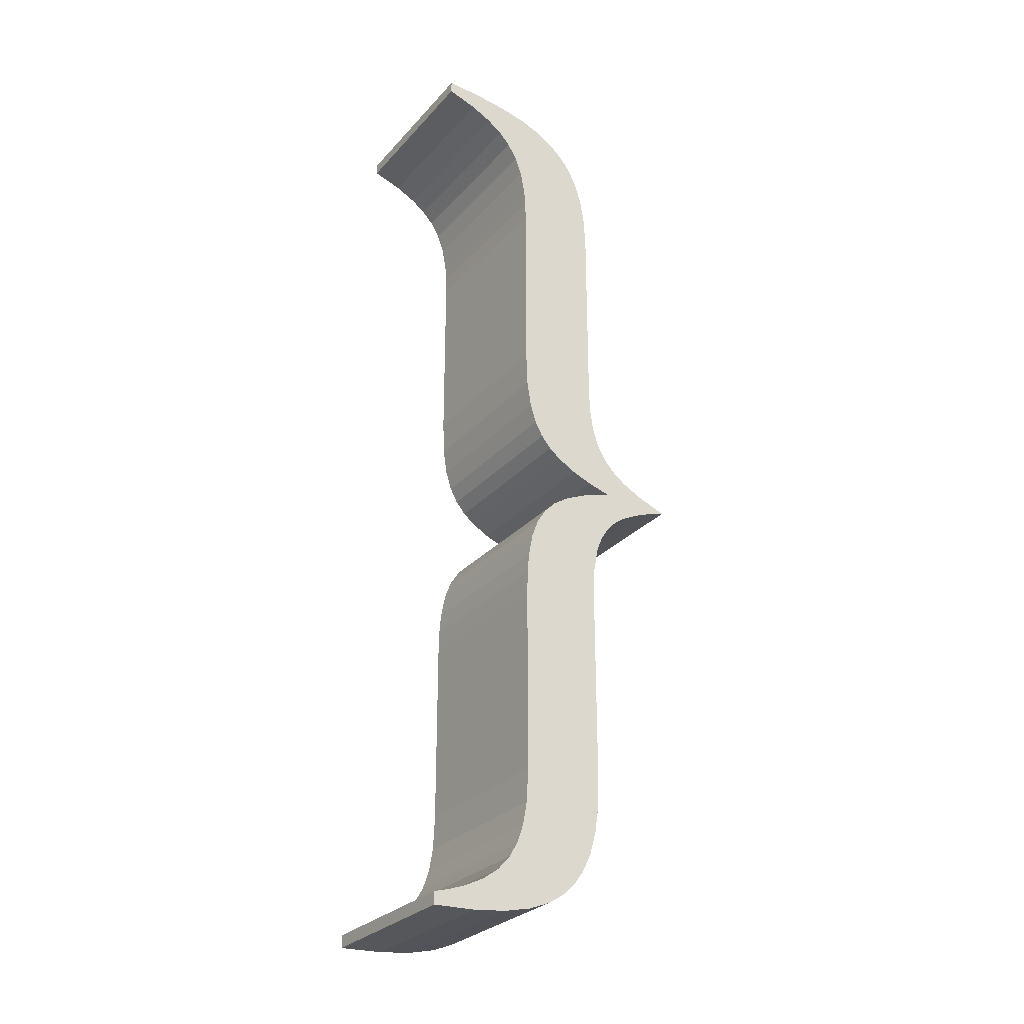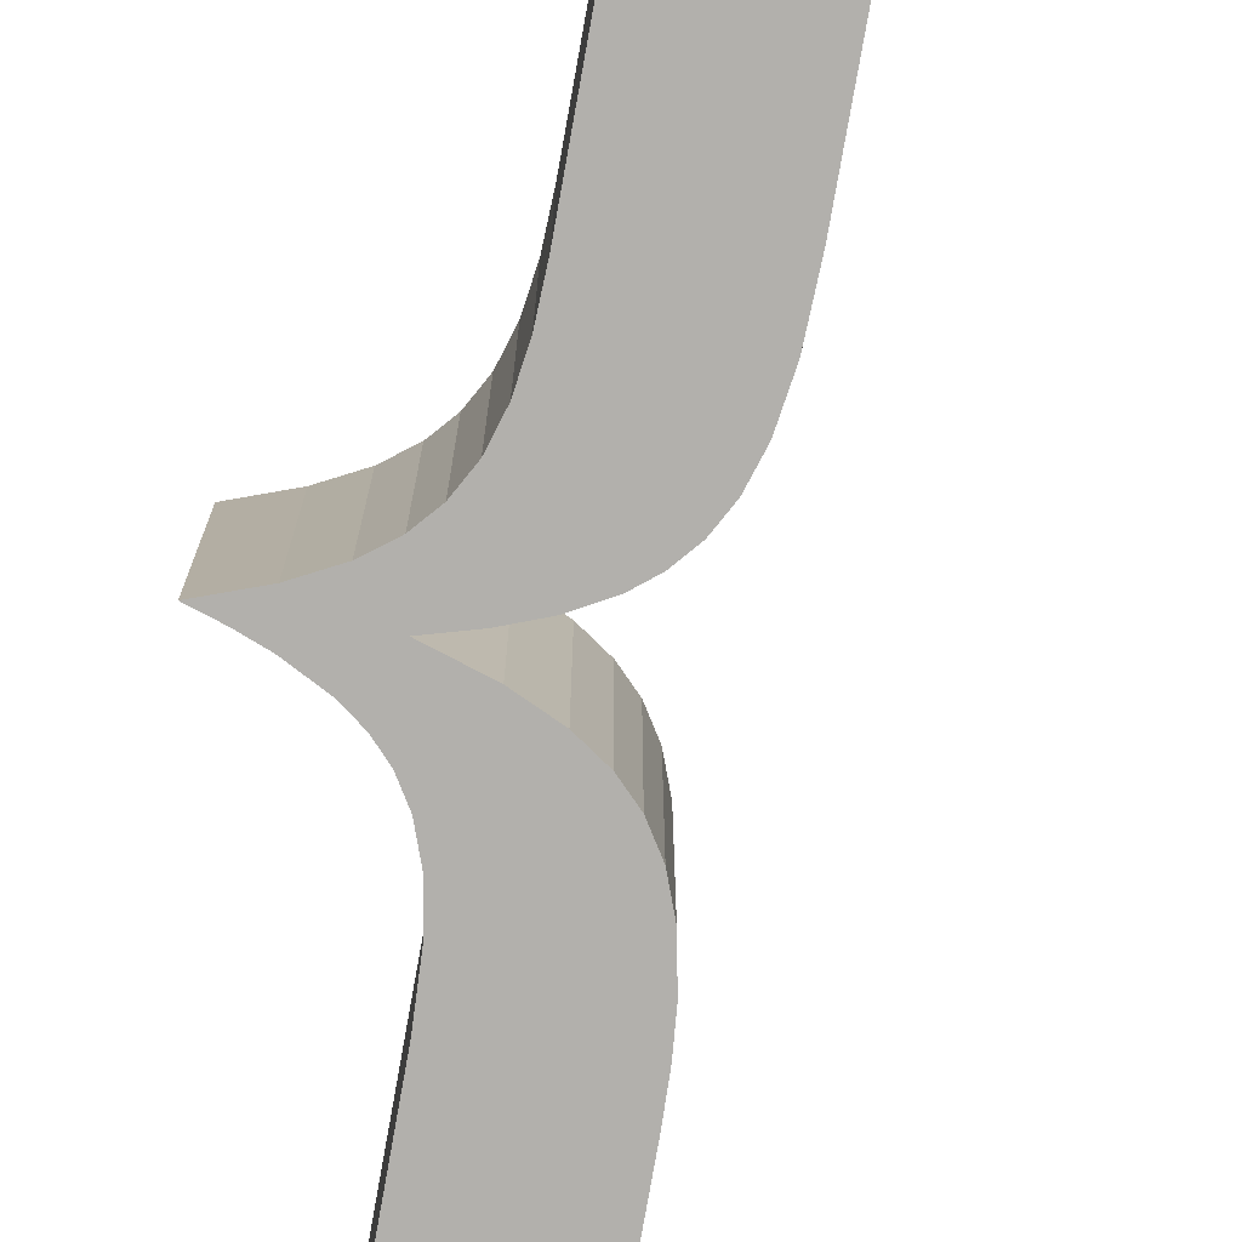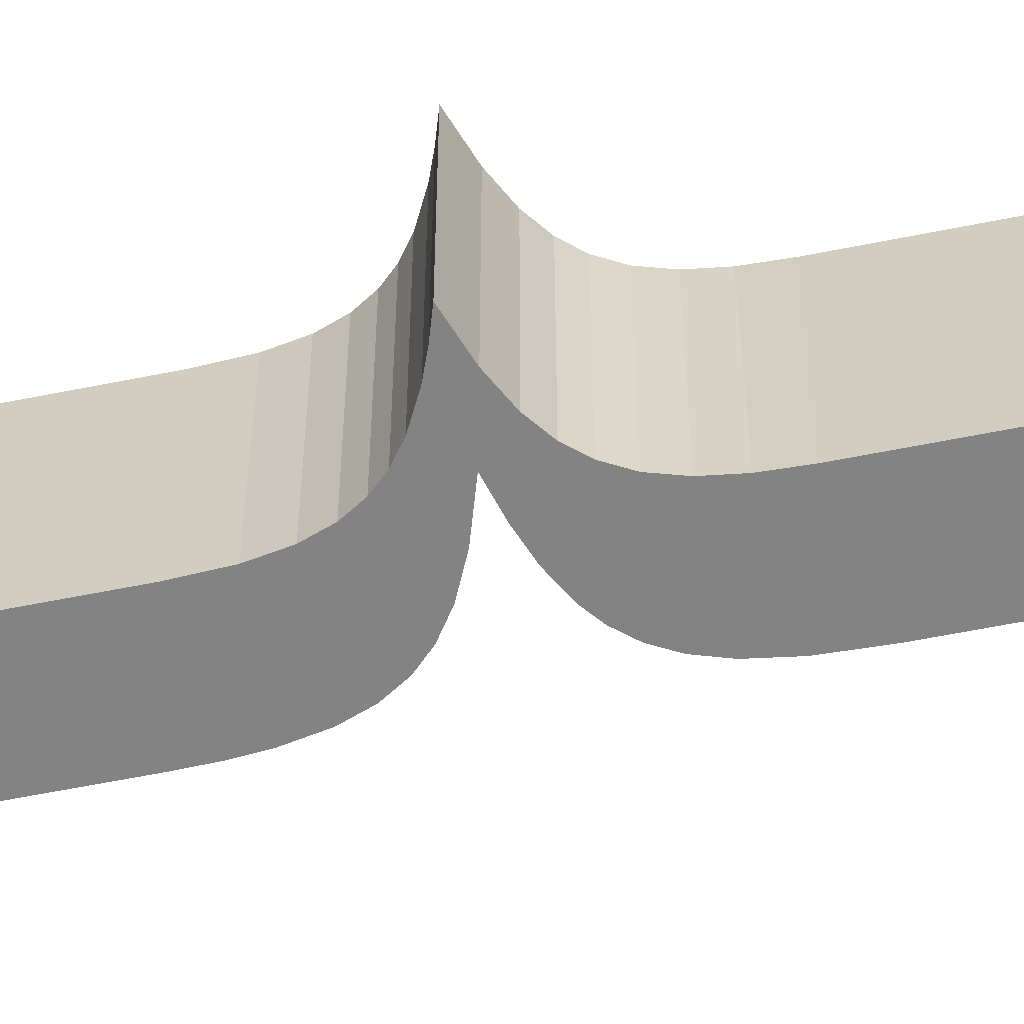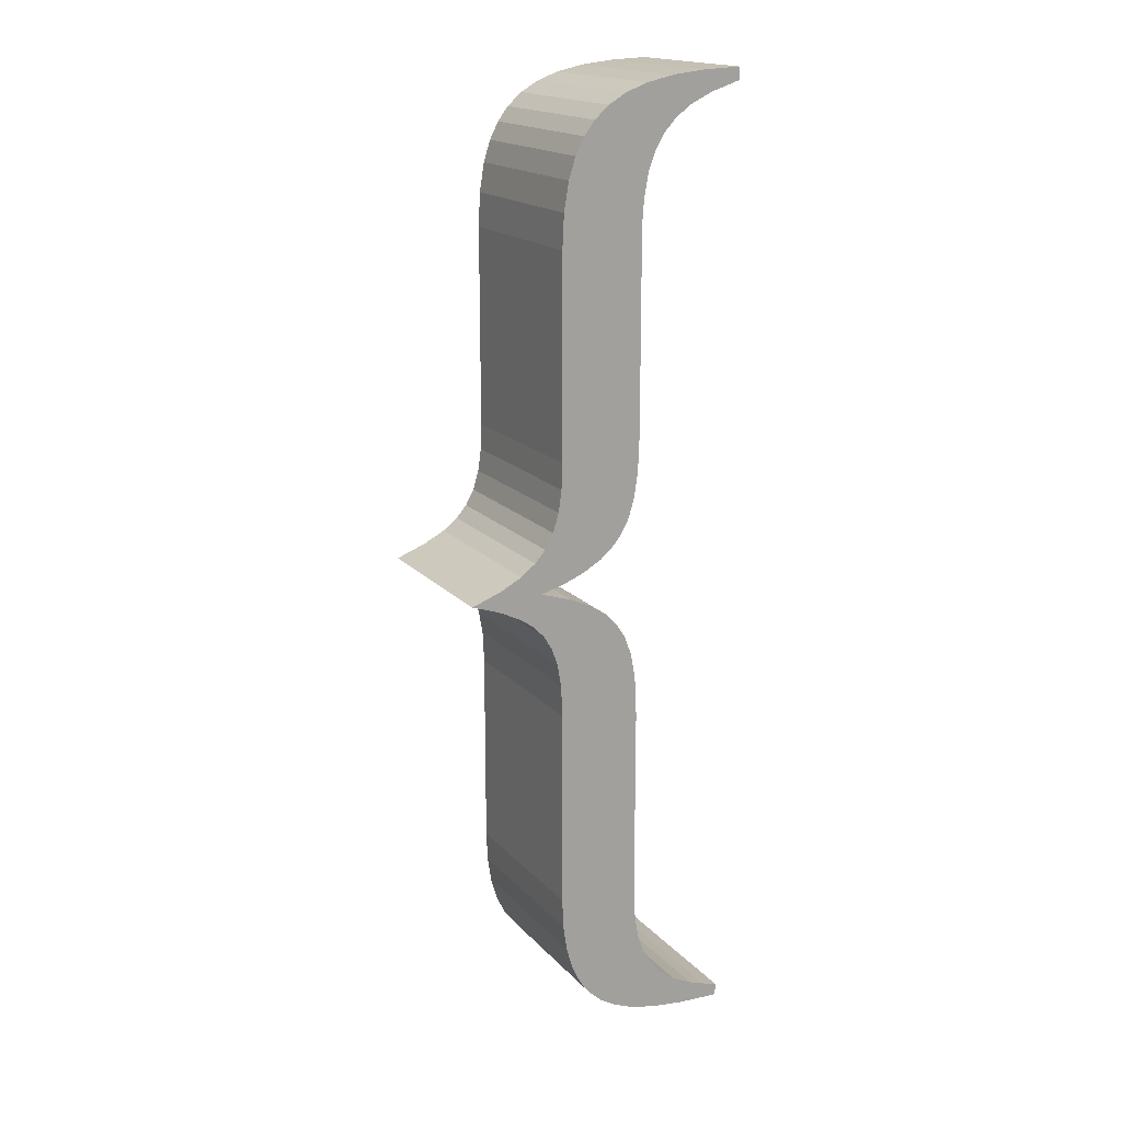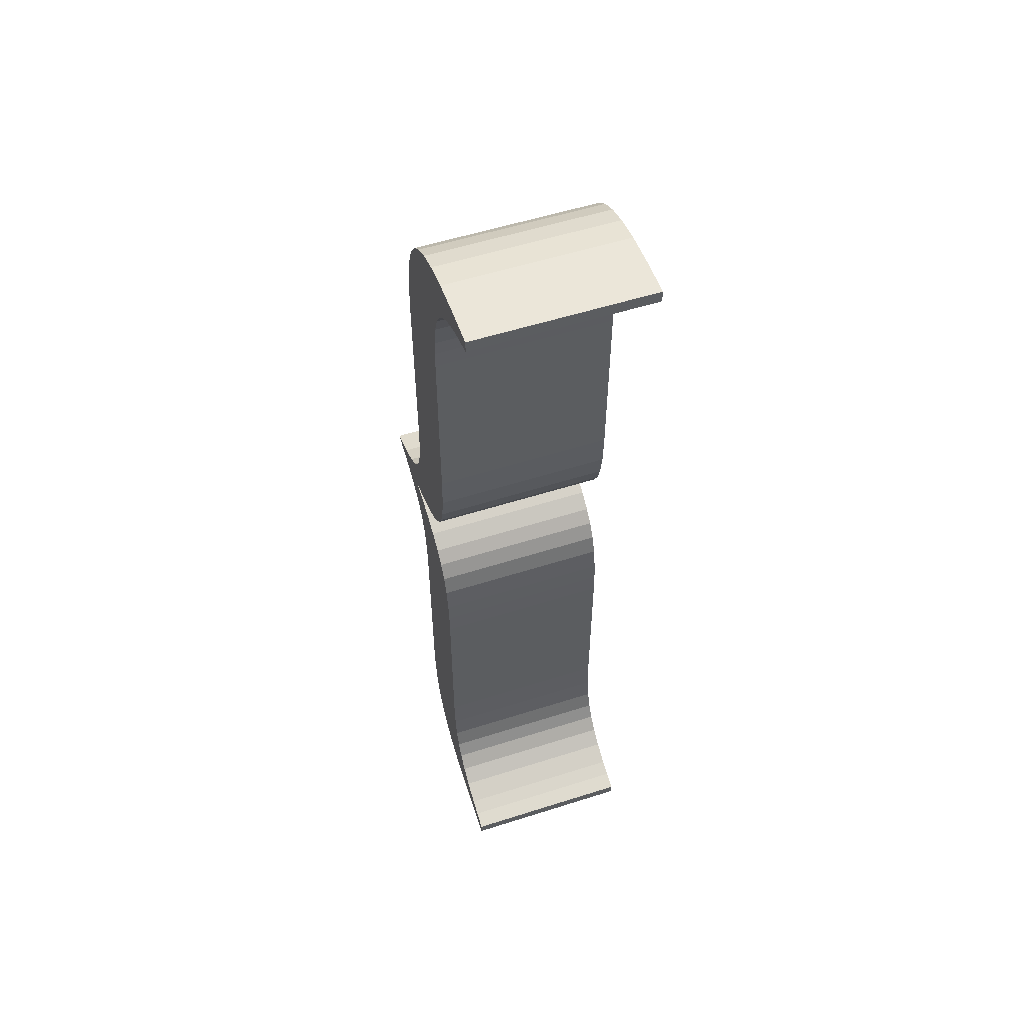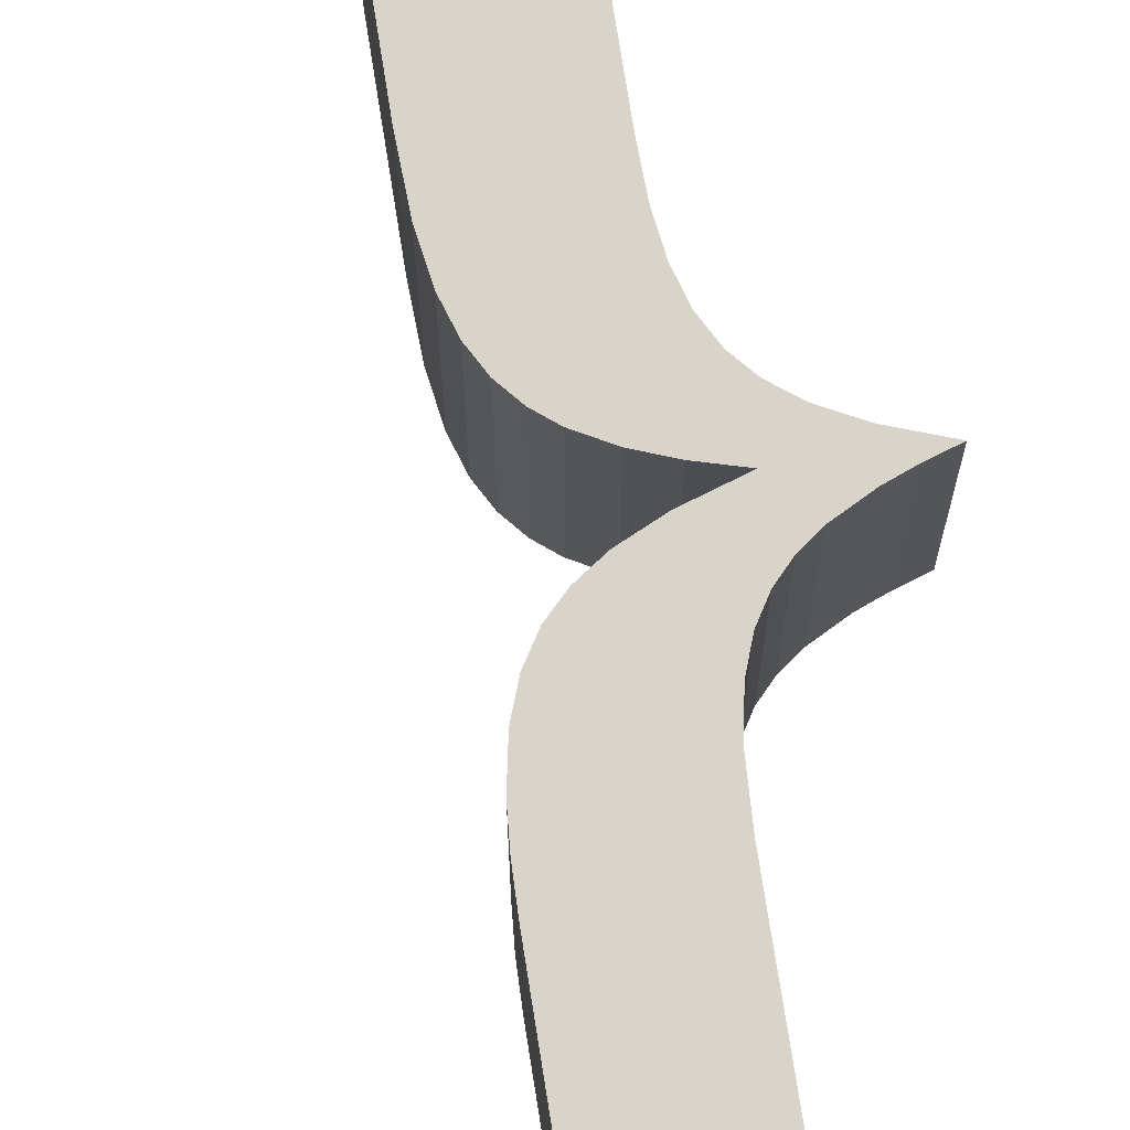
<metadata>
{"format":"obj","ext":"obj","renderer":"f3d","projection":"perspective","resolution":1024,"background":"white","views":[{"elev":-28.6,"azim":-33.0,"up":"+Y"},{"elev":-78.8,"azim":169.9,"up":"+Z"},{"elev":-61.0,"azim":101.6,"up":"+Z"},{"elev":17.5,"azim":152.1,"up":"+Y"},{"elev":55.6,"azim":-108.5,"up":"+Y"},{"elev":75.2,"azim":-9.0,"up":"+Z"}]}
</metadata>
<code>
v 0.3325 1.741 0.4
v 0.3325 1.741 0
v 0.3325 1.712 0
v 0.3325 1.712 0.4
v 0.4007 1.691 0
v 0.4007 1.691 0.4
v 0.4505 1.667 0.4
v 0.4505 1.667 0
v 0.4856 1.642 0.4
v 0.4856 1.642 0
v 0.5122 1.613 0.4
v 0.5122 1.613 0
v 0.5345 1.577 0.4
v 0.5345 1.577 0
v 0.5505 1.533 0.4
v 0.5505 1.533 0
v 0.5609 1.478 0.4
v 0.5609 1.478 0
v 0.564 1.439 0.4
v 0.564 1.439 0
v 0.565 1.397 0.4
v 0.565 1.397 0
v 0.565 0.9675 0
v 0.565 0.9675 0.4
v 0.5683 0.8852 0
v 0.5683 0.8852 0.4
v 0.5777 0.8244 0.4
v 0.5777 0.8244 0
v 0.5919 0.7803 0.4
v 0.5919 0.7803 0
v 0.6106 0.7464 0.4
v 0.6106 0.7464 0
v 0.6342 0.7187 0.4
v 0.6342 0.7187 0
v 0.6607 0.6974 0.4
v 0.6607 0.6974 0
v 0.7044 0.6734 0.4
v 0.7044 0.6734 0
v 0.7509 0.6557 0.4
v 0.7509 0.6557 0
v 0.8058 0.64 0.4
v 0.8058 0.64 0
v 0.7338 0.6172 0
v 0.7338 0.6172 0.4
v 0.682 0.5935 0.4
v 0.6454 0.5686 0.4
v 0.682 0.5935 0
v 0.6454 0.5686 0
v 0.6186 0.5416 0.4
v 0.6186 0.5416 0
v 0.5966 0.5068 0.4
v 0.5966 0.5068 0
v 0.5807 0.4643 0.4
v 0.5807 0.4643 0
v 0.5702 0.4093 0.4
v 0.5702 0.4093 0
v 0.5662 0.3624 0.4
v 0.5662 0.3624 0
v 0.565 0.3092 0.4
v 0.565 0.3092 0
v 0.565 -0.1208 0
v 0.565 -0.1208 0.4
v 0.5611 -0.1989 0
v 0.5611 -0.1989 0.4
v 0.5516 -0.2522 0.4
v 0.5516 -0.2522 0
v 0.5367 -0.2954 0.4
v 0.5367 -0.2954 0
v 0.517 -0.33 0.4
v 0.517 -0.33 0
v 0.4889 -0.3616 0.4
v 0.4889 -0.3616 0
v 0.4527 -0.3884 0.4
v 0.4527 -0.3884 0
v 0.4052 -0.4121 0.4
v 0.4052 -0.4121 0
v 0.3709 -0.4246 0.4
v 0.3709 -0.4246 0
v 0.3325 -0.4358 0.4
v 0.3325 -0.4358 0
v 0.3325 -0.4642 0.4
v 0.3325 -0.4642 0
v 0.4294 -0.4596 0.4
v 0.4294 -0.4596 0
v 0.5065 -0.4501 0.4
v 0.5065 -0.4501 0
v 0.5687 -0.4351 0.4
v 0.5687 -0.4351 0
v 0.6158 -0.416 0.4
v 0.6158 -0.416 0
v 0.6529 -0.3928 0.4
v 0.6529 -0.3928 0
v 0.6827 -0.3653 0.4
v 0.6827 -0.3653 0
v 0.7069 -0.3327 0.4
v 0.7069 -0.3327 0
v 0.7281 -0.2891 0.4
v 0.7281 -0.2891 0
v 0.7435 -0.2355 0.4
v 0.7521 -0.1765 0.4
v 0.7435 -0.2355 0
v 0.7521 -0.1765 0
v 0.755 -0.1083 0.4
v 0.755 -0.1083 0
v 0.755 0.3475 0.4
v 0.755 0.3475 0
v 0.7583 0.4194 0
v 0.7583 0.4194 0.4
v 0.7676 0.4724 0.4
v 0.7676 0.4724 0
v 0.7819 0.5116 0.4
v 0.7819 0.5116 0
v 0.8009 0.5422 0.4
v 0.8009 0.5422 0
v 0.8234 0.566 0.4
v 0.8234 0.566 0
v 0.8513 0.5866 0.4
v 0.8513 0.5866 0
v 0.8979 0.6105 0.4
v 0.8979 0.6105 0
v 0.9328 0.624 0.4
v 0.9328 0.624 0
v 0.9725 0.6367 0.4
v 0.9725 0.6367 0
v 0.9039 0.6617 0
v 0.9039 0.6617 0.4
v 0.8552 0.6869 0.4
v 0.8552 0.6869 0
v 0.8213 0.7126 0.4
v 0.8213 0.7126 0
v 0.7969 0.7404 0.4
v 0.7969 0.7404 0
v 0.7775 0.7758 0.4
v 0.7775 0.7758 0
v 0.7643 0.8193 0.4
v 0.7643 0.8193 0
v 0.7572 0.8697 0.4
v 0.7572 0.8697 0
v 0.755 0.9292 0.4
v 0.755 0.9292 0
v 0.755 1.383 0.4
v 0.755 1.383 0
v 0.7513 1.459 0.4
v 0.7403 1.525 0.4
v 0.7513 1.459 0
v 0.7403 1.525 0
v 0.7247 1.573 0.4
v 0.7247 1.573 0
v 0.7046 1.612 0.4
v 0.68 1.644 0.4
v 0.7046 1.612 0
v 0.68 1.644 0
v 0.647 1.673 0.4
v 0.647 1.673 0
v 0.6067 1.697 0.4
v 0.6067 1.697 0
v 0.5569 1.715 0.4
v 0.5569 1.715 0
v 0.4936 1.729 0.4
v 0.4936 1.729 0
v 0.4176 1.737 0.4
v 0.4176 1.737 0
f 1 2 3
f 4 1 3
f 4 3 5
f 6 4 5
f 7 6 8
f 6 5 8
f 9 7 10
f 7 8 10
f 11 9 12
f 13 11 12
f 9 10 12
f 13 12 14
f 15 13 16
f 13 14 16
f 17 15 18
f 15 16 18
f 19 17 20
f 17 18 20
f 21 19 22
f 19 20 22
f 21 22 23
f 24 21 23
f 24 23 25
f 26 24 25
f 27 26 25
f 27 25 28
f 29 27 30
f 27 28 30
f 31 29 32
f 29 30 32
f 33 31 34
f 35 33 34
f 31 32 34
f 35 34 36
f 37 35 38
f 35 36 38
f 39 37 40
f 37 38 40
f 41 39 42
f 39 40 42
f 41 42 43
f 44 41 43
f 45 44 43
f 46 45 47
f 45 43 47
f 46 47 48
f 49 46 50
f 46 48 50
f 51 49 52
f 49 50 52
f 53 51 54
f 51 52 54
f 55 53 56
f 53 54 56
f 57 55 58
f 55 56 58
f 59 57 60
f 57 58 60
f 59 60 61
f 62 59 61
f 62 61 63
f 64 62 63
f 65 64 66
f 64 63 66
f 67 65 68
f 65 66 68
f 69 67 70
f 67 68 70
f 71 69 72
f 69 70 72
f 73 71 74
f 71 72 74
f 75 73 76
f 73 74 76
f 77 75 78
f 75 76 78
f 79 77 80
f 77 78 80
f 81 79 80
f 81 80 82
f 83 81 82
f 83 82 84
f 85 83 86
f 83 84 86
f 87 85 88
f 85 86 88
f 89 87 90
f 87 88 90
f 91 89 92
f 89 90 92
f 93 91 94
f 91 92 94
f 95 93 96
f 93 94 96
f 97 95 98
f 99 97 98
f 95 96 98
f 100 99 101
f 99 98 101
f 100 101 102
f 103 100 104
f 100 102 104
f 103 104 105
f 105 104 106
f 105 106 107
f 108 105 107
f 109 108 110
f 108 107 110
f 111 109 112
f 109 110 112
f 113 111 114
f 111 112 114
f 115 113 116
f 113 114 116
f 117 115 118
f 115 116 118
f 119 117 120
f 117 118 120
f 121 119 122
f 119 120 122
f 123 121 124
f 121 122 124
f 123 124 125
f 126 123 125
f 127 126 128
f 126 125 128
f 129 127 130
f 127 128 130
f 131 129 132
f 129 130 132
f 133 131 134
f 131 132 134
f 135 133 136
f 133 134 136
f 137 135 138
f 135 136 138
f 139 137 140
f 137 138 140
f 139 140 141
f 141 140 142
f 143 141 142
f 144 143 145
f 143 142 145
f 144 145 146
f 147 144 148
f 149 147 148
f 144 146 148
f 150 149 151
f 149 148 151
f 150 151 152
f 153 150 154
f 150 152 154
f 155 153 156
f 153 154 156
f 157 155 158
f 155 156 158
f 159 157 160
f 157 158 160
f 161 159 162
f 159 160 162
f 1 161 2
f 161 162 2
f 22 142 23
f 22 145 142
f 125 122 120
f 125 124 122
f 20 145 22
f 58 106 60
f 18 145 20
f 128 125 120
f 18 146 145
f 18 148 146
f 42 128 120
f 16 148 18
f 42 118 116
f 42 120 118
f 16 151 148
f 16 152 151
f 56 106 58
f 56 107 106
f 14 152 16
f 43 114 112
f 14 154 152
f 43 116 114
f 43 42 116
f 54 107 56
f 156 154 14
f 72 88 86
f 12 156 14
f 130 128 42
f 70 88 72
f 40 130 42
f 70 90 88
f 52 107 54
f 52 110 107
f 158 12 10
f 158 156 12
f 74 72 86
f 47 43 112
f 74 86 84
f 50 110 52
f 160 10 8
f 160 158 10
f 68 92 90
f 48 112 110
f 68 94 92
f 48 47 112
f 48 110 50
f 68 90 70
f 76 74 84
f 162 8 5
f 132 130 40
f 162 160 8
f 66 96 94
f 66 98 96
f 38 132 40
f 3 162 5
f 66 94 68
f 2 162 3
f 134 132 38
f 78 76 84
f 78 84 82
f 36 134 38
f 80 78 82
f 63 101 98
f 63 102 101
f 34 136 134
f 34 134 36
f 63 98 66
f 61 102 63
f 61 104 102
f 32 136 34
f 30 136 32
f 28 138 136
f 28 136 30
f 25 140 138
f 25 138 28
f 23 140 25
f 142 140 23
f 60 104 61
f 60 106 104
f 24 141 21
f 141 143 21
f 119 121 126
f 121 123 126
f 21 143 19
f 59 105 57
f 19 143 17
f 119 126 127
f 143 144 17
f 144 147 17
f 119 127 41
f 17 147 15
f 115 117 41
f 117 119 41
f 147 149 15
f 149 150 15
f 57 105 55
f 105 108 55
f 15 150 13
f 111 113 44
f 150 153 13
f 113 115 44
f 115 41 44
f 55 108 53
f 13 153 155
f 85 87 71
f 13 155 11
f 41 127 129
f 71 87 69
f 41 129 39
f 87 89 69
f 53 108 51
f 108 109 51
f 9 11 157
f 11 155 157
f 85 71 73
f 111 44 45
f 83 85 73
f 51 109 49
f 7 9 159
f 9 157 159
f 89 91 67
f 109 111 46
f 91 93 67
f 111 45 46
f 49 109 46
f 69 89 67
f 83 73 75
f 6 7 161
f 39 129 131
f 7 159 161
f 93 95 65
f 95 97 65
f 39 131 37
f 6 161 4
f 67 93 65
f 4 161 1
f 37 131 133
f 83 75 77
f 81 83 77
f 37 133 35
f 81 77 79
f 97 99 64
f 99 100 64
f 133 135 33
f 35 133 33
f 65 97 64
f 64 100 62
f 100 103 62
f 33 135 31
f 31 135 29
f 135 137 27
f 29 135 27
f 137 139 26
f 27 137 26
f 26 139 24
f 24 139 141
f 62 103 59
f 103 105 59

</code>
